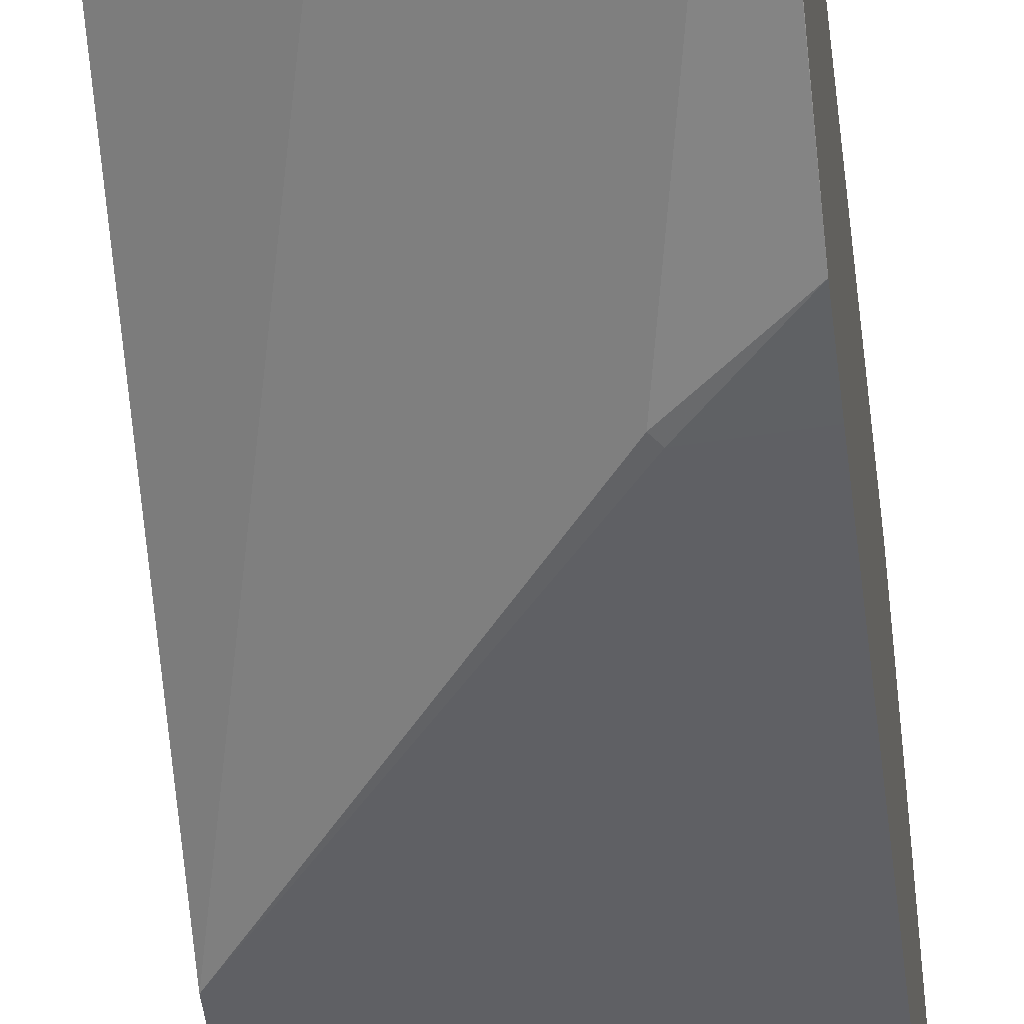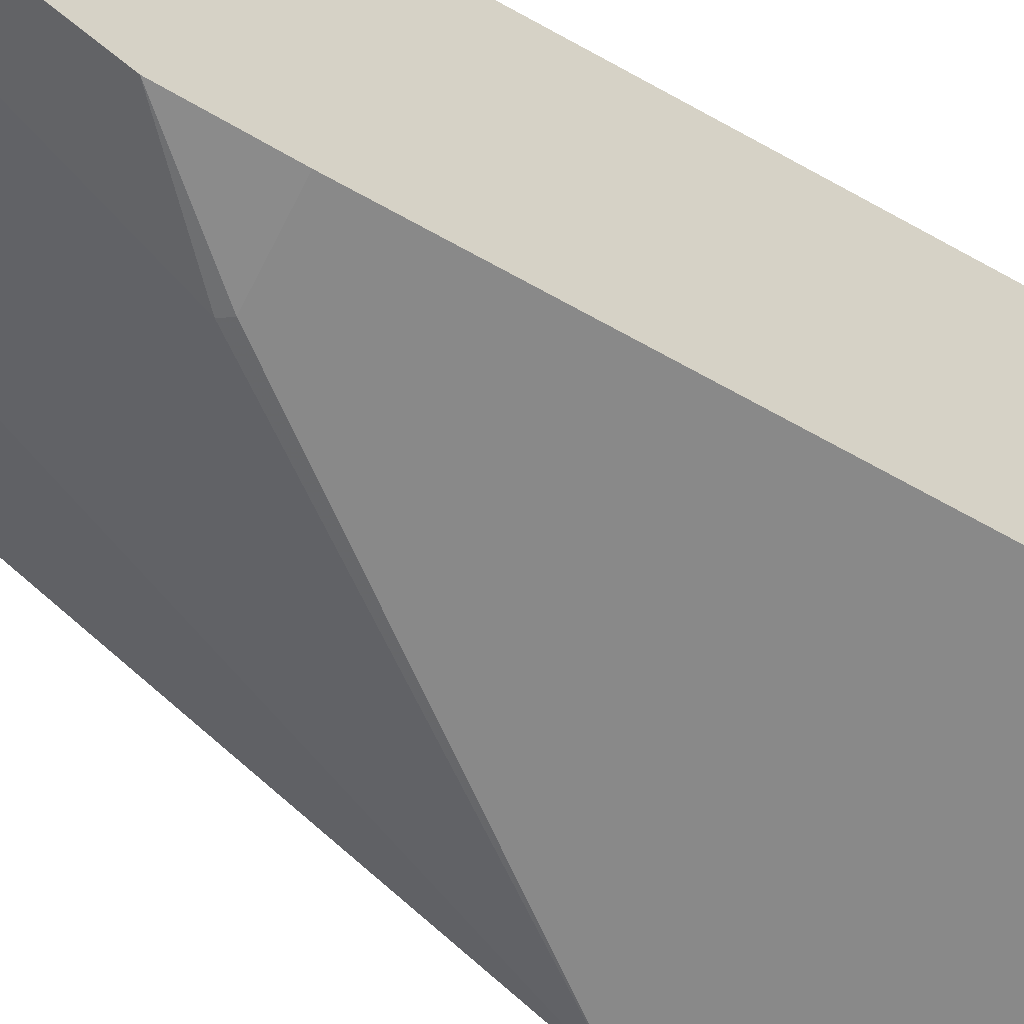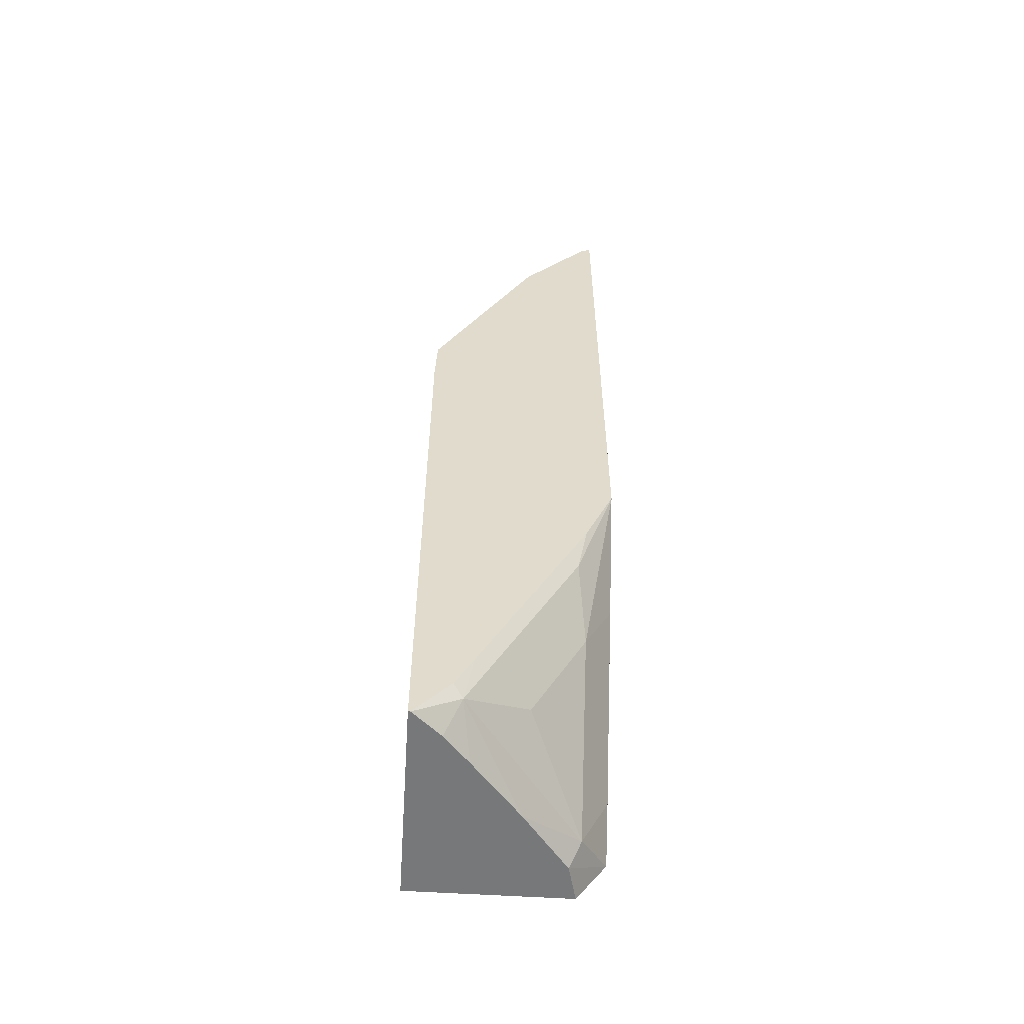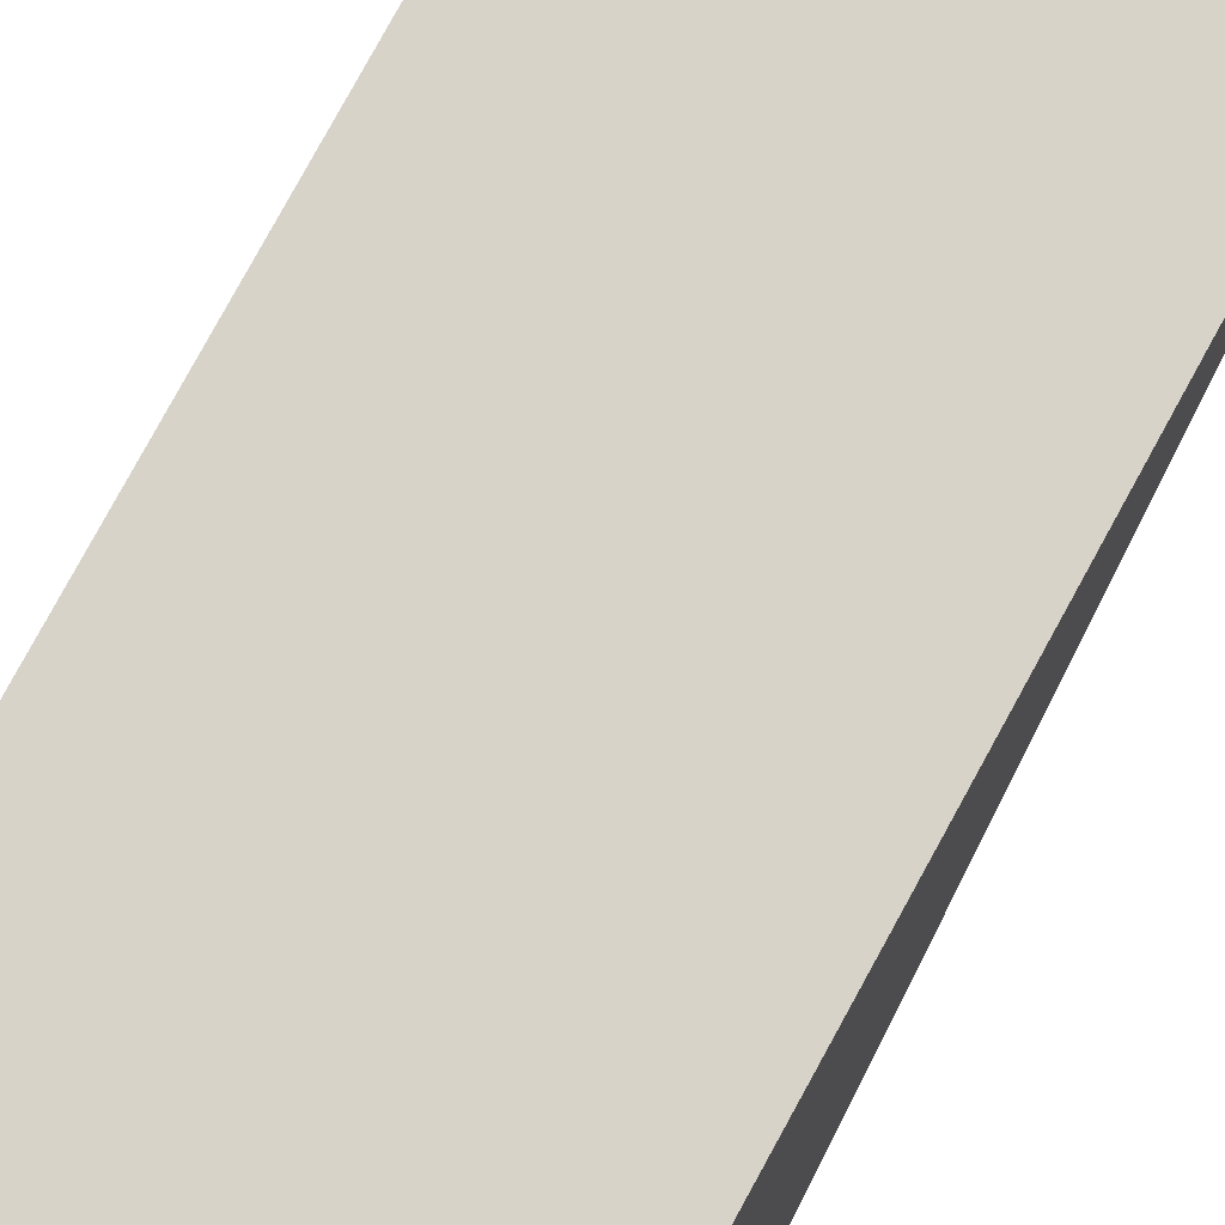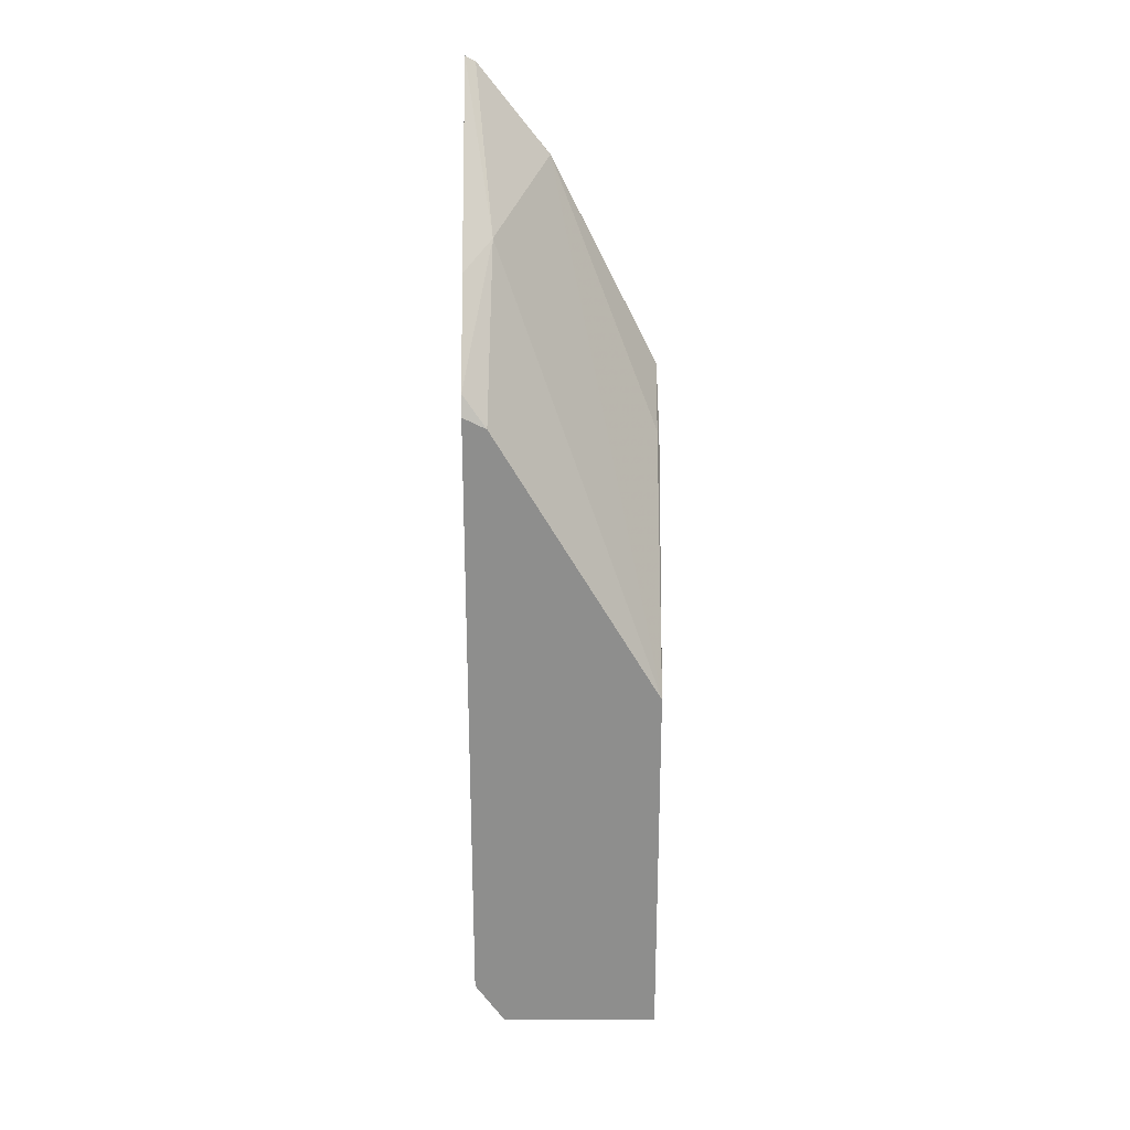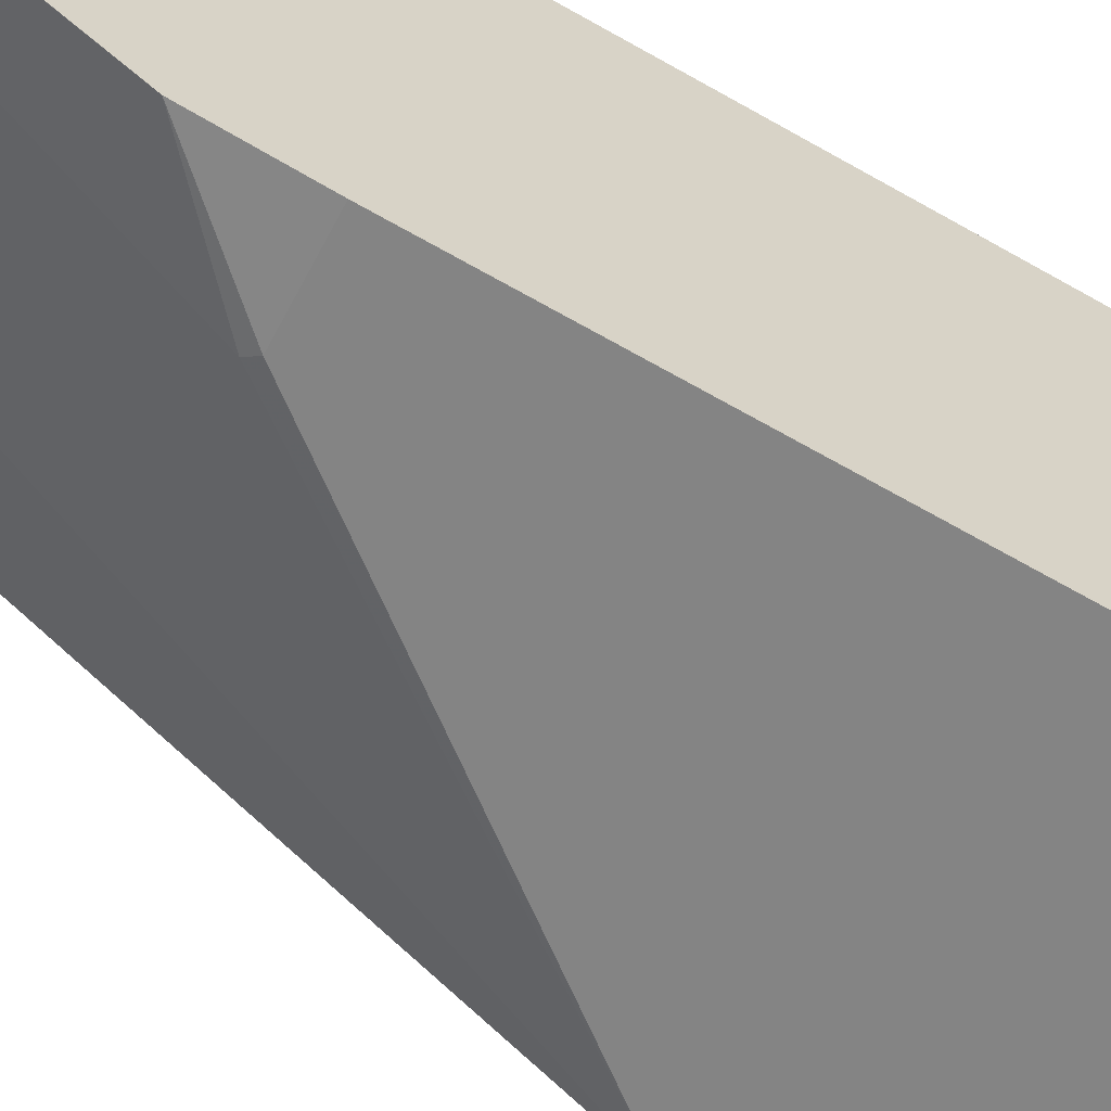
<metadata>
{"format":"obj","ext":"obj","renderer":"f3d","projection":"perspective","resolution":1024,"background":"white","views":[{"elev":-43.5,"azim":-173.5,"up":"+Z"},{"elev":-63.2,"azim":-120.2,"up":"+Z"},{"elev":-57.4,"azim":-93.7,"up":"+Y"},{"elev":75.9,"azim":28.4,"up":"+Z"},{"elev":25.2,"azim":89.9,"up":"+Y"},{"elev":-61.4,"azim":-121.1,"up":"+Z"}]}
</metadata>
<code>
v -0.4148 0.07825 0.6049
v -0.4148 0.07387 0.5961
v -0.4179 0.08583 0.6049
v -0.4148 -0.1635 0.6049
v -0.4534 0.131 0.5945
v -0.4148 -0.03328 0.5332
v -0.4429 0.1213 0.6049
v -0.428 -0.1459 0.6049
v -0.4333 -0.1713 0.5945
v -0.4289 -0.1801 0.5901
v -0.4148 -0.1801 0.5936
v -0.4937 0.1511 0.5743
v -0.4938 0.1848 0.6011
v -0.4938 0.1868 0.6049
v -0.4148 -0.1801 0.5332
v -0.4752 0.04866 0.5332
v -0.4735 0.05035 0.534
v -0.4683 -0.08543 0.6049
v -0.4735 -0.1511 0.5743
v -0.4903 -0.1679 0.5508
v -0.4516 -0.1801 0.5725
v -0.4735 -0.1108 0.5945
v -0.4937 0.1108 0.5542
v -0.4938 0.07039 0.5339
v -0.4938 0.151 0.5742
v -0.4938 0.1511 0.5743
v -0.4938 -0.04496 0.6049
v -0.4938 -0.1801 0.5332
v -0.4938 0.0501 0.5332
v -0.4938 -0.1801 0.534
v -0.4843 -0.1801 0.5447
v -0.4735 -0.1801 0.5542
v -0.4903 -0.1276 0.5709
v -0.4938 -0.07045 0.5944
v -0.4938 -0.1511 0.5541
v -0.4938 -0.1644 0.5473
v -0.4903 -0.08729 0.5911
f 13 30 36
f 13 36 35
f 13 28 30
f 13 29 28
f 13 24 29
f 13 25 24
f 13 26 25
f 12 23 24
f 12 25 26
f 12 24 25
f 12 17 23
f 10 15 11
f 13 35 34
f 10 28 15
f 12 26 13
f 13 34 27
f 20 33 34
f 16 29 24
f 10 30 28
f 22 27 37
f 20 36 30
f 22 37 33
f 20 35 36
f 20 34 35
f 13 27 14
f 20 22 33
f 20 31 32
f 20 30 31
f 19 22 20
f 18 27 22
f 17 24 23
f 16 24 17
f 20 32 21
f 10 31 30
f 1 7 14
f 10 21 32
f 3 5 7
f 2 6 5
f 2 5 3
f 1 6 2
f 1 15 6
f 1 11 15
f 4 8 9
f 1 4 11
f 1 18 8
f 1 27 18
f 1 14 27
f 1 3 7
f 1 2 3
f 27 34 37
f 1 8 4
f 10 32 31
f 4 9 10
f 5 12 13
f 9 22 19
f 9 21 10
f 9 20 21
f 9 19 20
f 8 22 9
f 8 18 22
f 4 10 11
f 6 17 12
f 6 29 16
f 6 28 29
f 6 15 28
f 5 6 12
f 5 14 7
f 5 13 14
f 6 16 17
f 33 37 34

</code>
